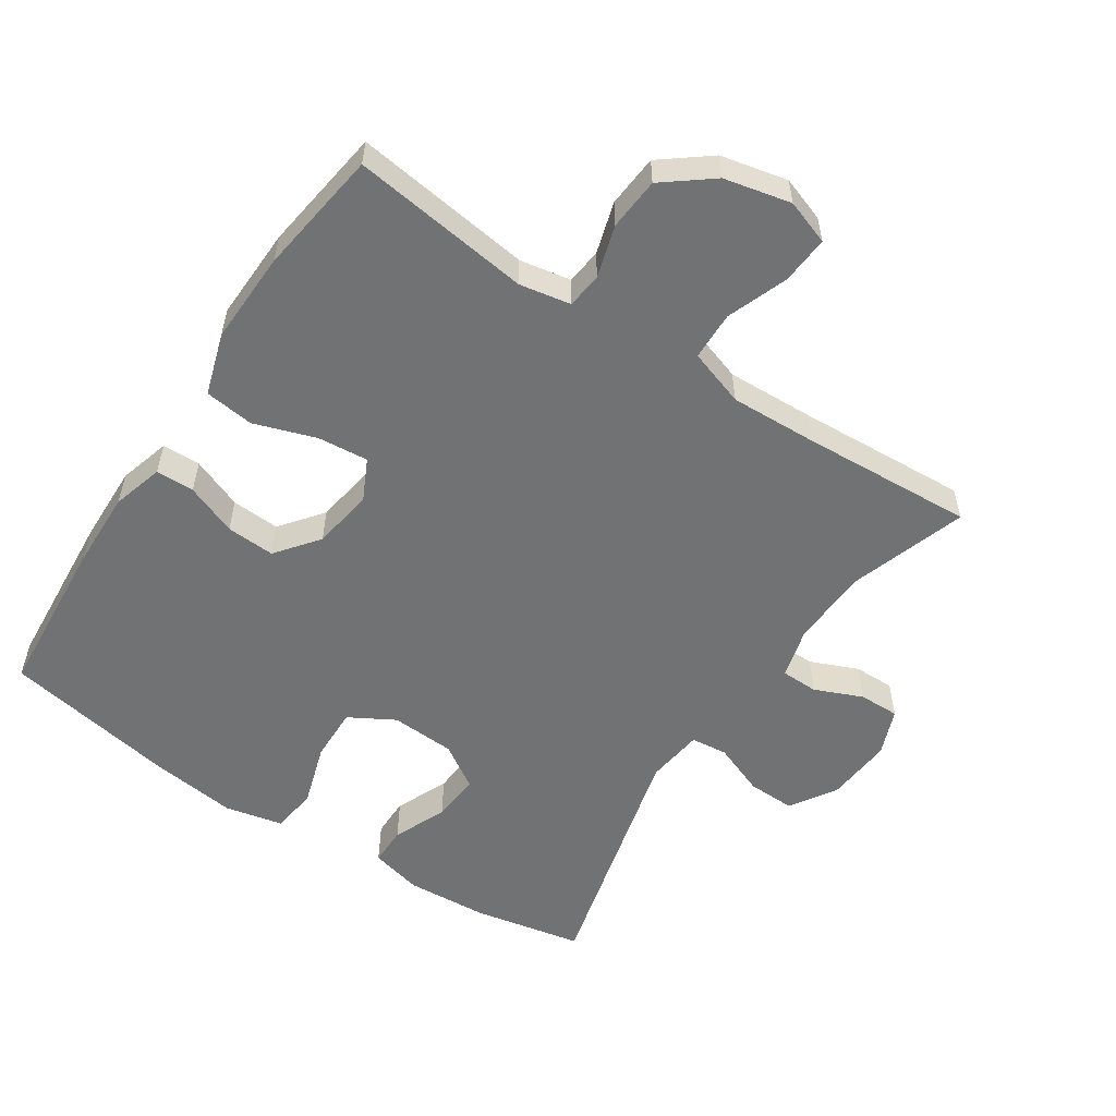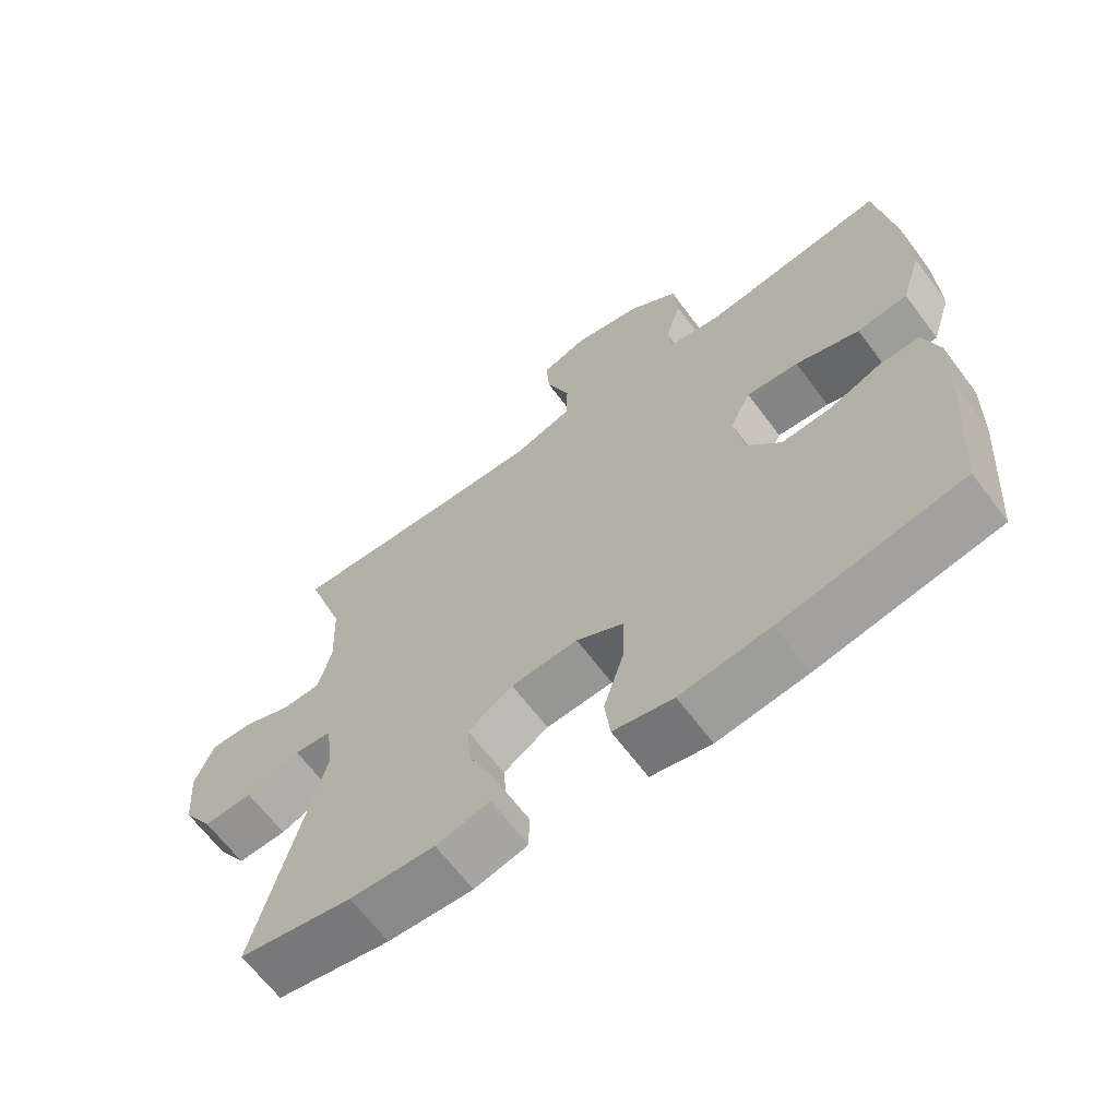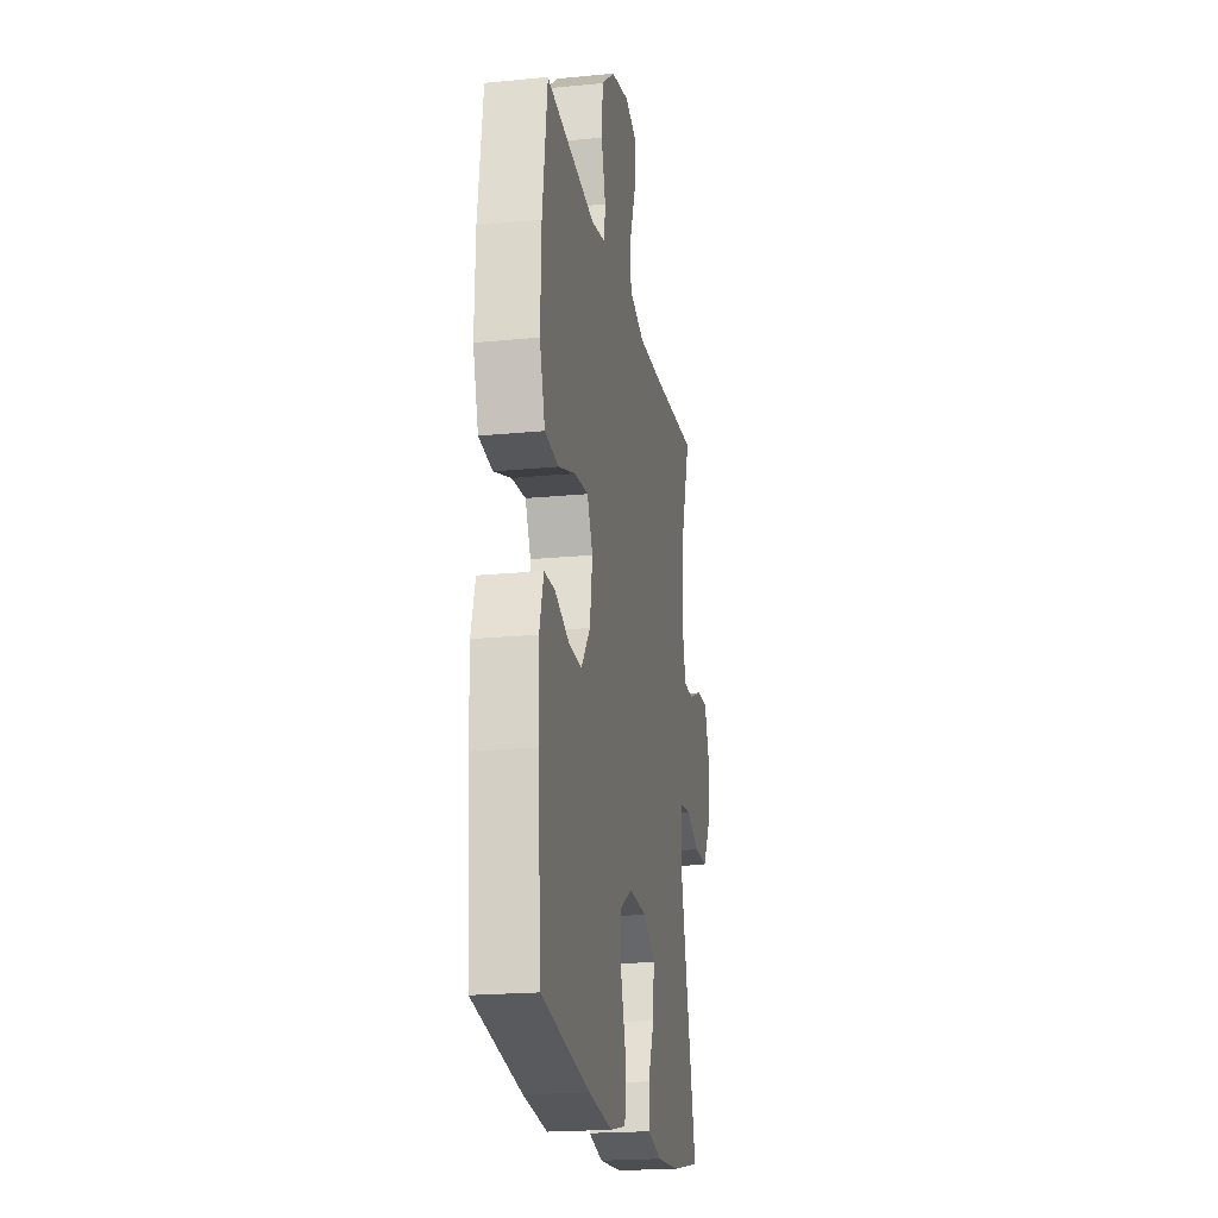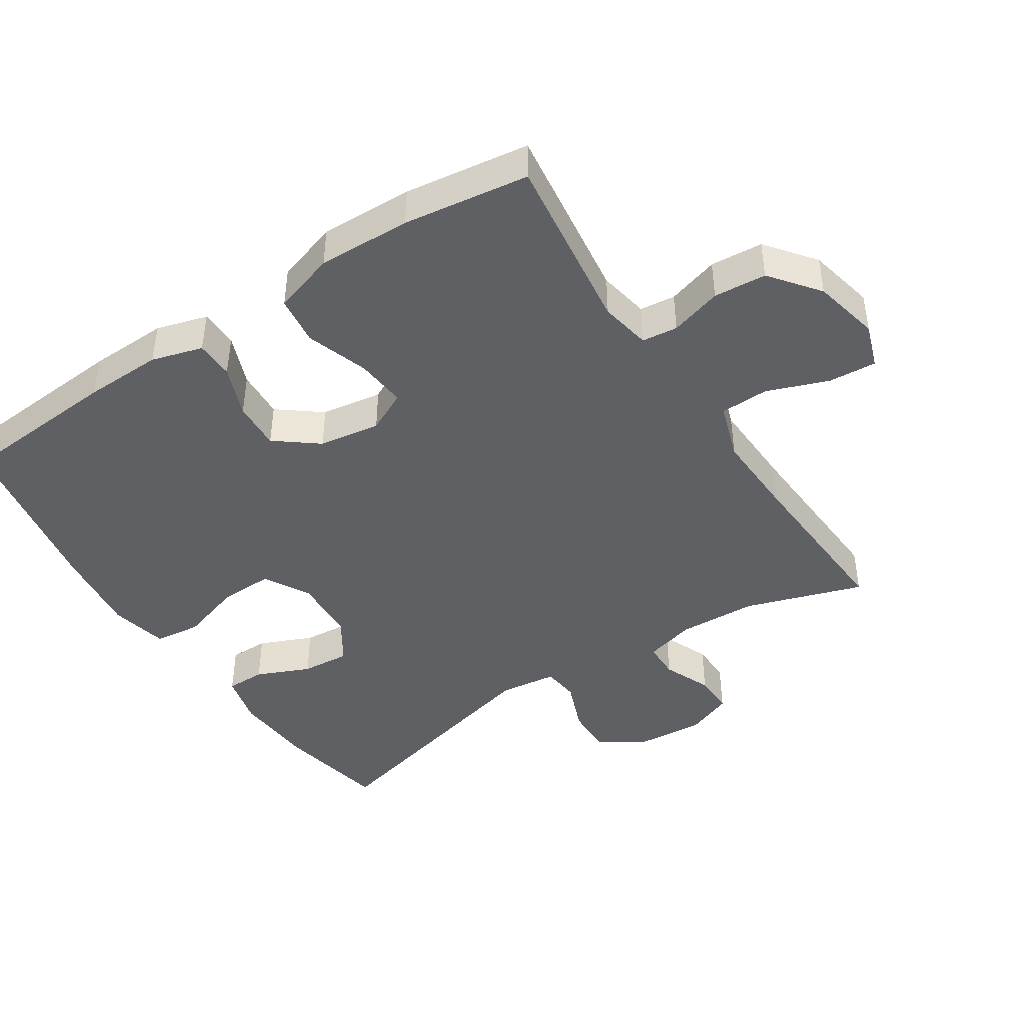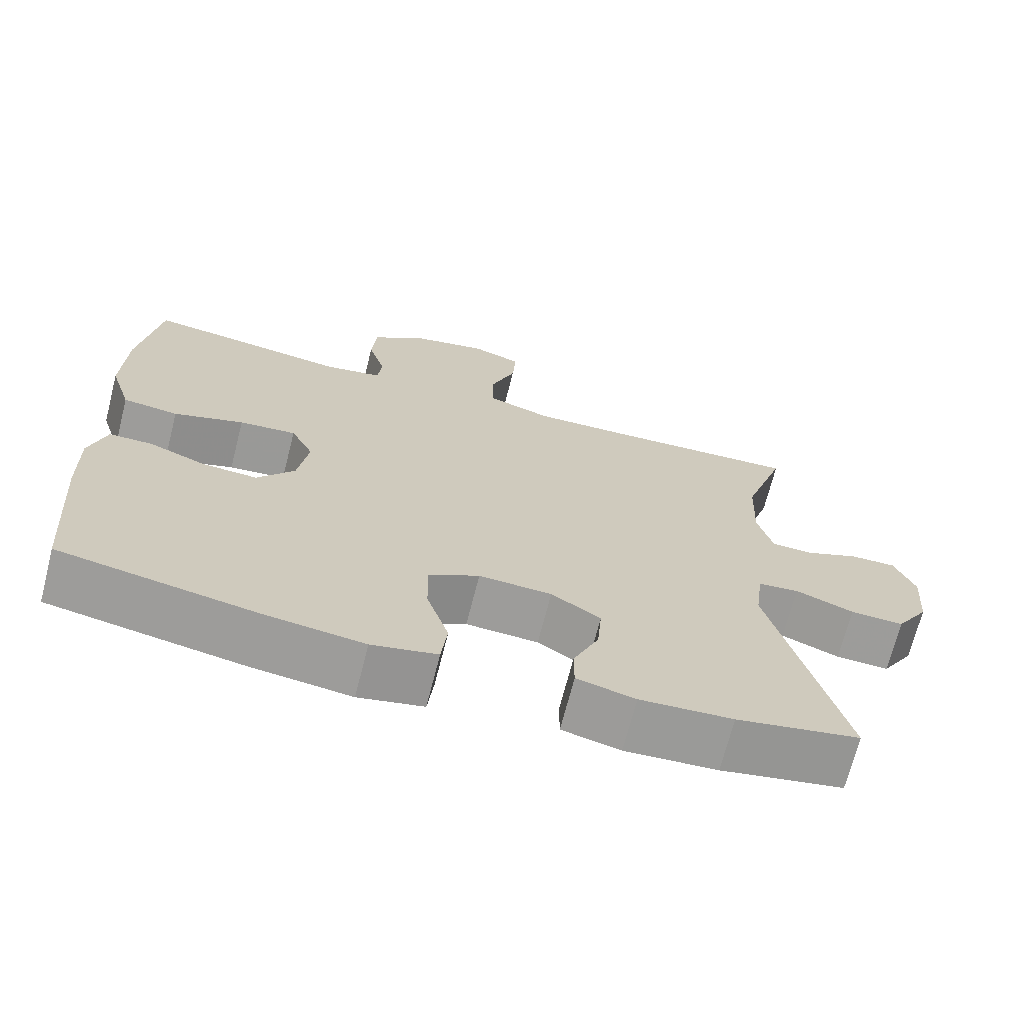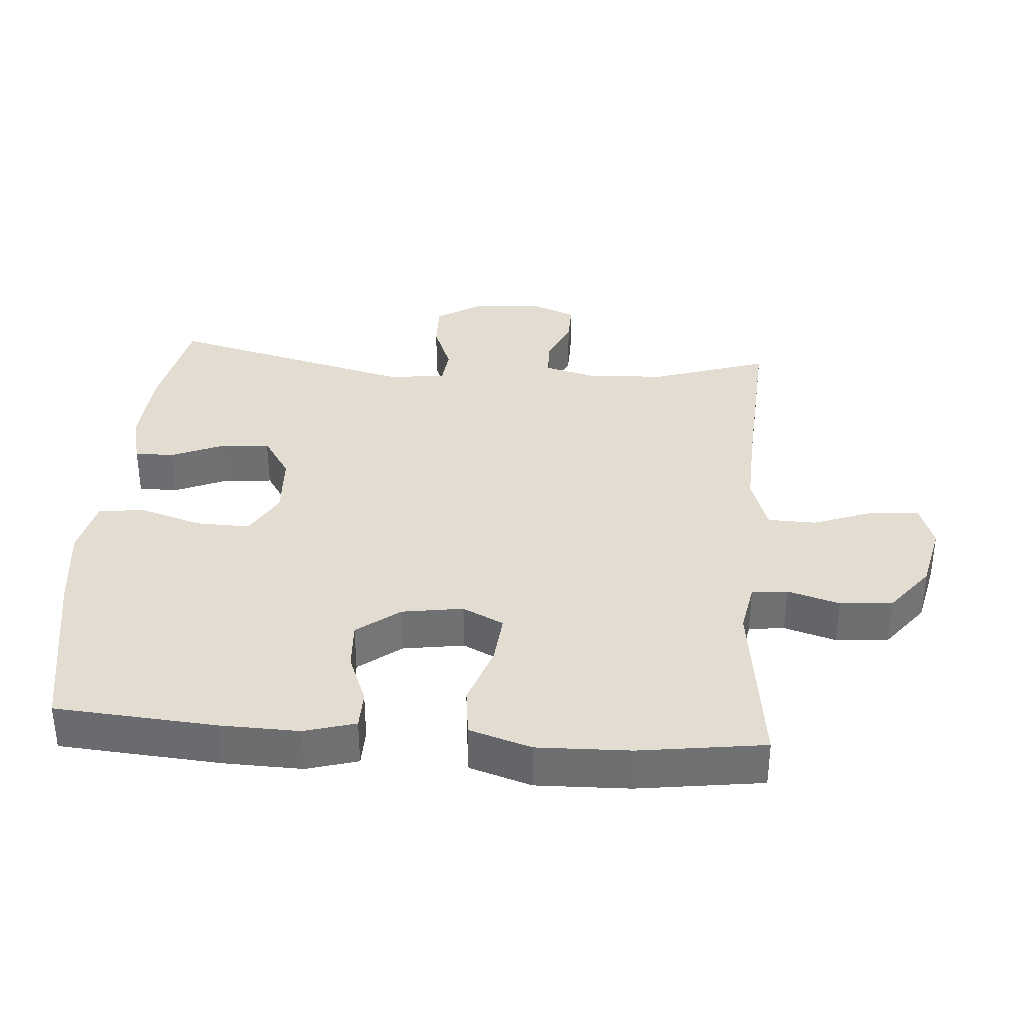
<metadata>
{"format":"obj","ext":"obj","renderer":"f3d","projection":"perspective","resolution":1024,"background":"white","views":[{"elev":-55.4,"azim":-33.5,"up":"+Y"},{"elev":-65.7,"azim":-143.1,"up":"+Z"},{"elev":-20.4,"azim":-79.9,"up":"+Z"},{"elev":-43.8,"azim":-56.8,"up":"+Y"},{"elev":-69.8,"azim":-14.3,"up":"+Z"},{"elev":35.4,"azim":-85.6,"up":"+Y"}]}
</metadata>
<code>
v -0.5 0.07 0.5
v -0.234 0.07 0.465
v -0.158 0.07 0.479
v -0.152 0.07 0.532
v -0.175 0.07 0.609
v -0.169 0.07 0.687
v -0.097 0.07 0.743
v 0.002 0.07 0.765
v 0.068 0.07 0.742
v 0.063 0.07 0.671
v 0.029 0.07 0.58
v 0.031 0.07 0.508
v 0.115 0.07 0.48
v 0.244 0.07 0.485
v 0.5 0.07 0.5
v 0.443 0.07 0.326
v 0.438 0.07 0.209
v 0.458 0.07 0.134
v 0.513 0.07 0.133
v 0.584 0.07 0.163
v 0.644 0.07 0.164
v 0.671 0.07 0.095
v 0.663 0.07 -0.004
v 0.62 0.07 -0.073
v 0.549 0.07 -0.071
v 0.472 0.07 -0.041
v 0.418 0.07 -0.047
v 0.407 0.07 -0.132
v 0.5 0.07 -0.5
v 0.338 0.07 -0.532
v 0.216 0.07 -0.54
v 0.139 0.07 -0.521
v 0.139 0.07 -0.463
v 0.173 0.07 -0.384
v 0.179 0.07 -0.312
v 0.114 0.07 -0.27
v 0.018 0.07 -0.265
v -0.049 0.07 -0.303
v -0.047 0.07 -0.383
v -0.018 0.07 -0.475
v -0.026 0.07 -0.544
v -0.112 0.07 -0.563
v -0.241 0.07 -0.547
v -0.5 0.07 -0.5
v -0.518 0.07 -0.261
v -0.521 0.07 -0.145
v -0.499 0.07 -0.069
v -0.442 0.07 -0.068
v -0.366 0.07 -0.098
v -0.294 0.07 -0.102
v -0.245 0.07 -0.039
v -0.231 0.07 0.052
v -0.261 0.07 0.113
v -0.336 0.07 0.106
v -0.428 0.07 0.075
v -0.501 0.07 0.084
v -0.53 0.07 0.176
v -0.526 0.07 0.314
v -0.5 0 0.5
v -0.234 0 0.465
v -0.158 0 0.479
v -0.152 0 0.532
v -0.175 0 0.609
v -0.169 0 0.687
v -0.097 0 0.743
v 0.002 0 0.765
v 0.068 0 0.742
v 0.063 0 0.671
v 0.029 0 0.58
v 0.031 0 0.508
v 0.115 0 0.48
v 0.244 0 0.485
v 0.5 0 0.5
v 0.443 0 0.326
v 0.438 0 0.209
v 0.458 0 0.134
v 0.513 0 0.133
v 0.584 0 0.163
v 0.644 0 0.164
v 0.671 0 0.095
v 0.663 0 -0.004
v 0.62 0 -0.073
v 0.549 0 -0.071
v 0.472 0 -0.041
v 0.418 0 -0.047
v 0.407 0 -0.132
v 0.5 0 -0.5
v 0.338 0 -0.532
v 0.216 0 -0.54
v 0.139 0 -0.521
v 0.139 0 -0.463
v 0.173 0 -0.384
v 0.179 0 -0.312
v 0.114 0 -0.27
v 0.018 0 -0.265
v -0.049 0 -0.303
v -0.047 0 -0.383
v -0.018 0 -0.475
v -0.026 0 -0.544
v -0.112 0 -0.563
v -0.241 0 -0.547
v -0.5 0 -0.5
v -0.518 0 -0.261
v -0.521 0 -0.145
v -0.499 0 -0.069
v -0.442 0 -0.068
v -0.366 0 -0.098
v -0.294 0 -0.102
v -0.245 0 -0.039
v -0.231 0 0.052
v -0.261 0 0.113
v -0.336 0 0.106
v -0.428 0 0.075
v -0.501 0 0.084
v -0.53 0 0.176
v -0.526 0 0.314
f 58 1 2
f 57 58 2
f 56 57 2
f 55 56 2
f 54 55 2
f 53 54 2 3
f 52 53 3
f 51 52 3
f 47 48 49
f 46 47 49
f 45 46 49
f 44 45 49
f 43 44 49
f 42 43 49
f 41 42 49
f 40 41 49
f 39 40 49
f 38 39 49 50
f 37 38 50 51
f 32 33 34
f 31 32 34
f 30 31 34
f 29 30 34
f 28 29 34
f 27 28 34 35
f 24 25 26
f 23 24 26
f 22 23 26
f 21 22 26
f 20 21 26
f 19 20 26
f 18 19 26 27
f 27 35 36
f 18 27 36
f 17 18 36
f 14 15 16
f 36 37 51
f 17 36 51
f 16 17 51
f 14 16 51
f 13 14 51
f 9 10 11
f 8 9 11
f 7 8 11
f 6 7 11
f 5 6 11
f 4 5 11
f 12 13 51 3
f 3 4 11 12
f 60 59 116
f 60 116 115
f 60 115 114
f 60 114 113
f 60 113 112
f 61 60 112 111
f 61 111 110
f 61 110 109
f 107 106 105
f 107 105 104
f 107 104 103
f 107 103 102
f 107 102 101
f 107 101 100
f 107 100 99
f 107 99 98
f 107 98 97
f 108 107 97 96
f 109 108 96 95
f 92 91 90
f 92 90 89
f 92 89 88
f 92 88 87
f 92 87 86
f 93 92 86 85
f 84 83 82
f 84 82 81
f 84 81 80
f 84 80 79
f 84 79 78
f 84 78 77
f 85 84 77 76
f 94 93 85
f 94 85 76
f 94 76 75
f 74 73 72
f 109 95 94
f 109 94 75
f 109 75 74
f 109 74 72
f 109 72 71
f 69 68 67
f 69 67 66
f 69 66 65
f 69 65 64
f 69 64 63
f 69 63 62
f 61 109 71 70
f 70 69 62 61
f 1 59 60 2
f 2 60 61 3
f 3 61 62 4
f 4 62 63 5
f 5 63 64 6
f 6 64 65 7
f 7 65 66 8
f 8 66 67 9
f 9 67 68 10
f 10 68 69 11
f 11 69 70 12
f 12 70 71 13
f 13 71 72 14
f 14 72 73 15
f 15 73 74 16
f 16 74 75 17
f 17 75 76 18
f 18 76 77 19
f 19 77 78 20
f 20 78 79 21
f 21 79 80 22
f 22 80 81 23
f 23 81 82 24
f 24 82 83 25
f 25 83 84 26
f 26 84 85 27
f 27 85 86 28
f 28 86 87 29
f 29 87 88 30
f 30 88 89 31
f 31 89 90 32
f 32 90 91 33
f 33 91 92 34
f 34 92 93 35
f 35 93 94 36
f 36 94 95 37
f 37 95 96 38
f 38 96 97 39
f 39 97 98 40
f 40 98 99 41
f 41 99 100 42
f 42 100 101 43
f 43 101 102 44
f 44 102 103 45
f 45 103 104 46
f 46 104 105 47
f 47 105 106 48
f 48 106 107 49
f 49 107 108 50
f 50 108 109 51
f 51 109 110 52
f 52 110 111 53
f 53 111 112 54
f 54 112 113 55
f 55 113 114 56
f 56 114 115 57
f 57 115 116 58
f 58 116 59 1

</code>
